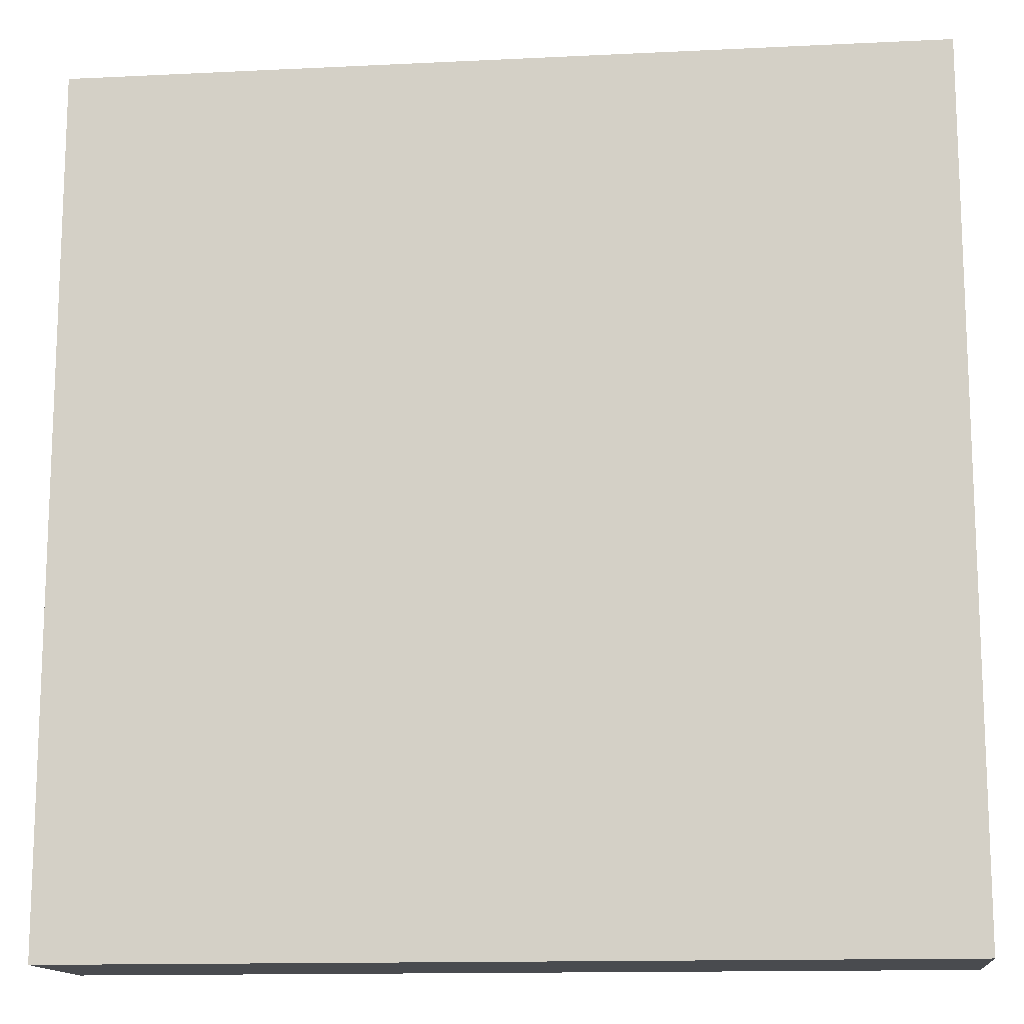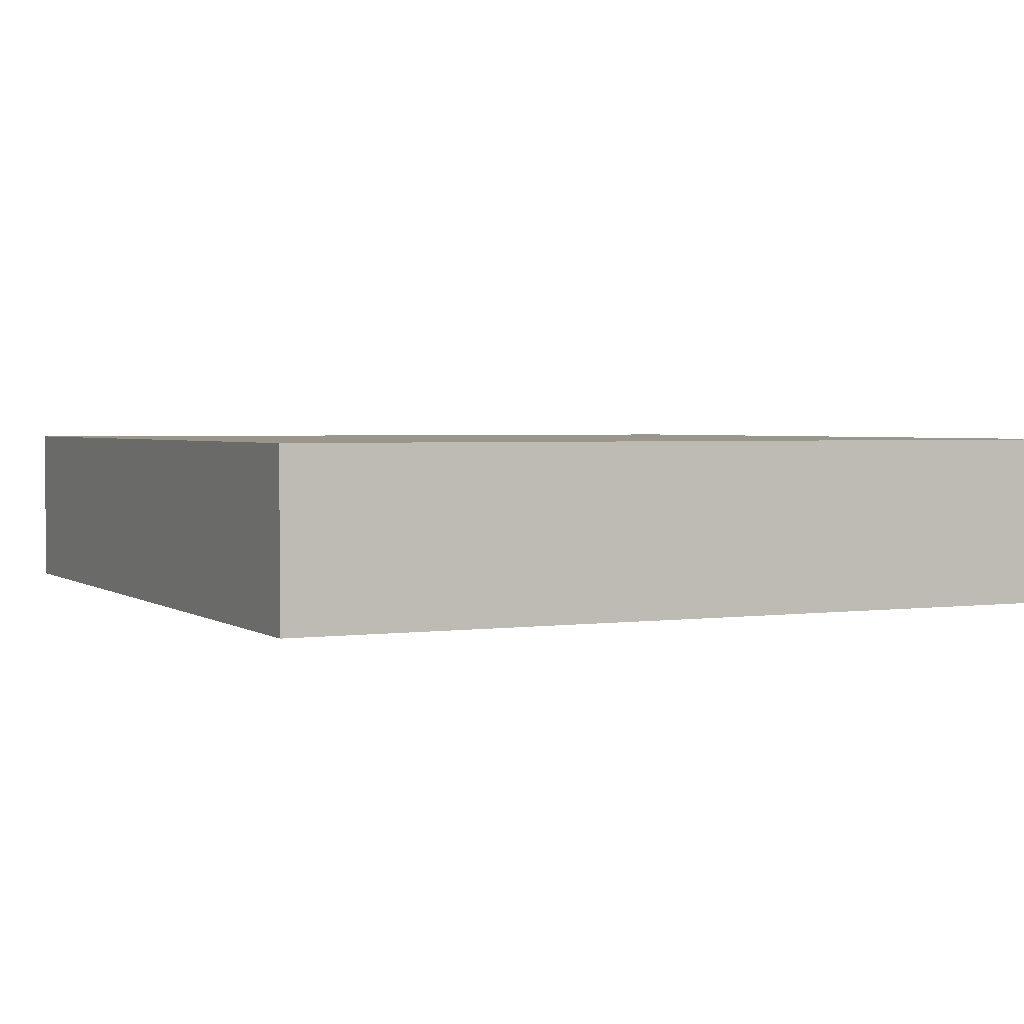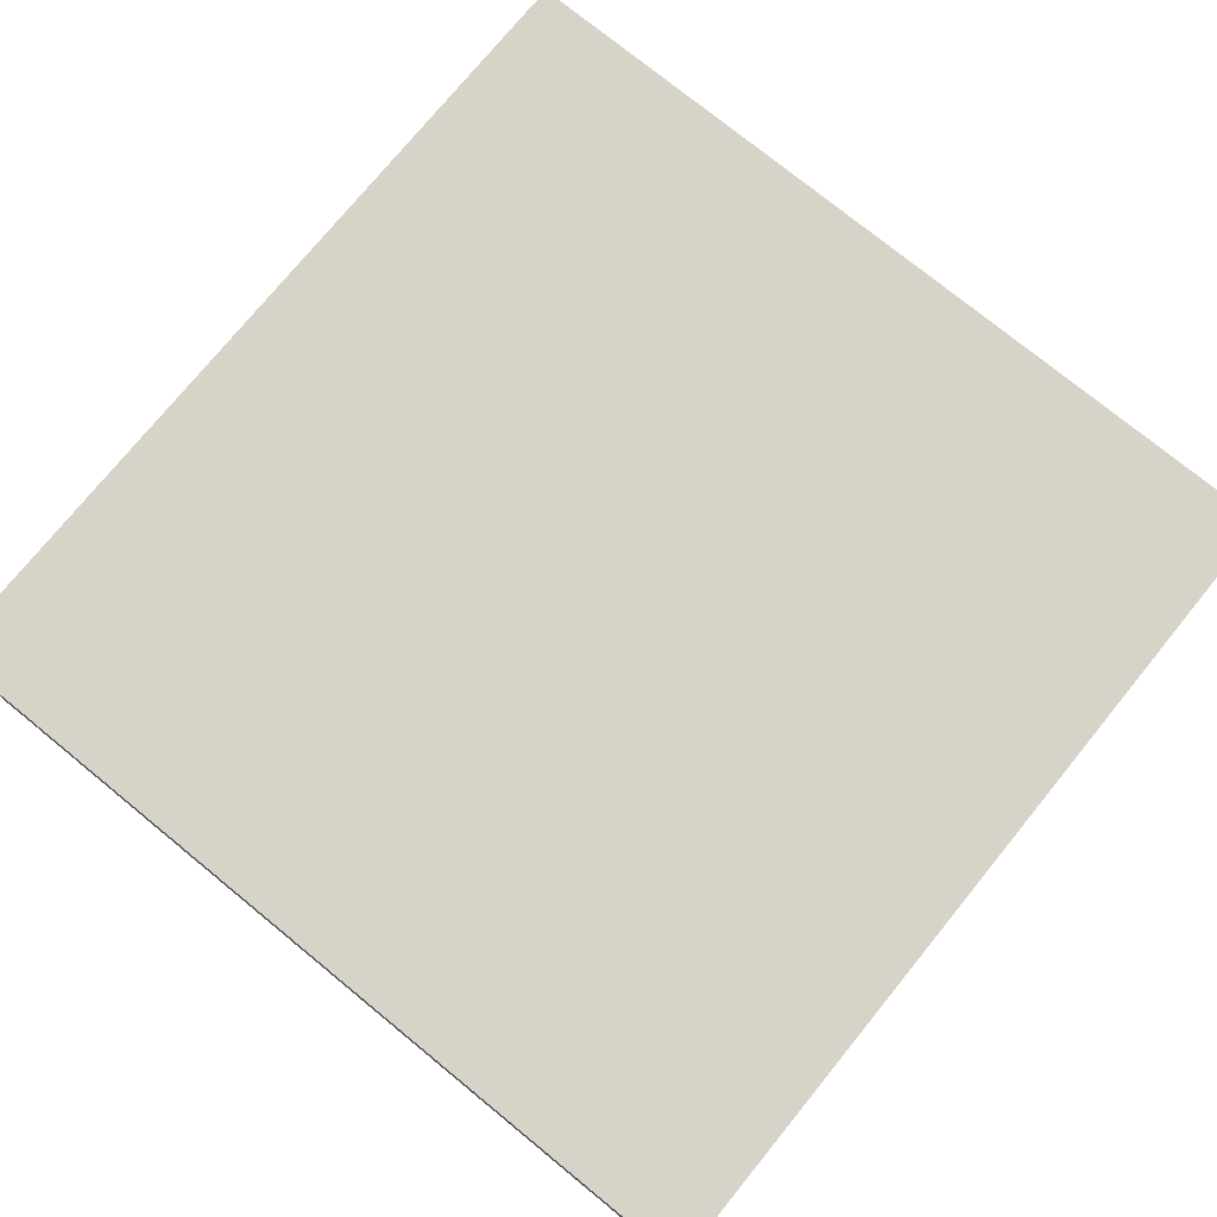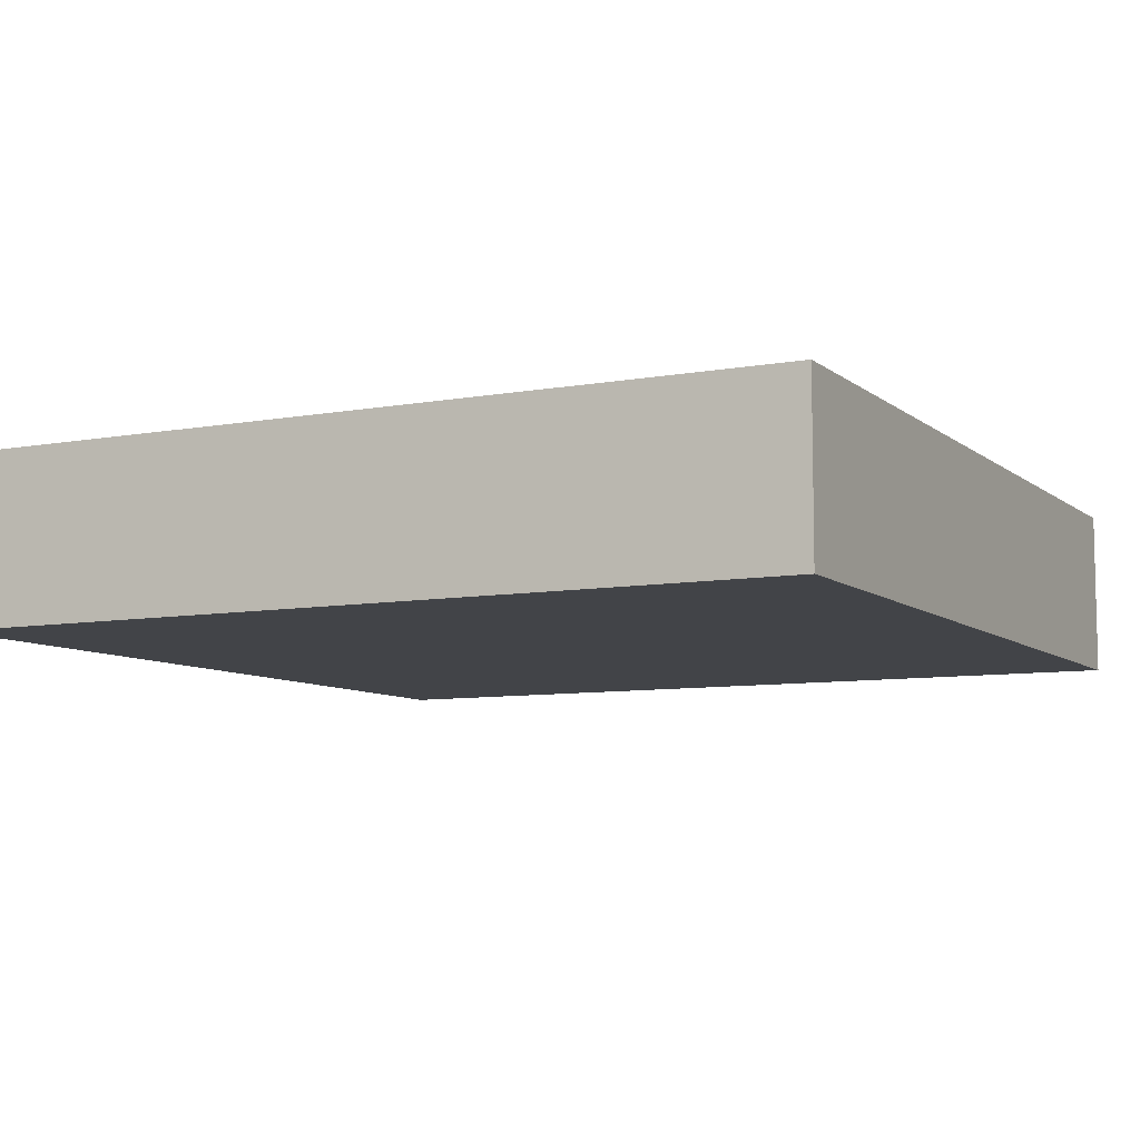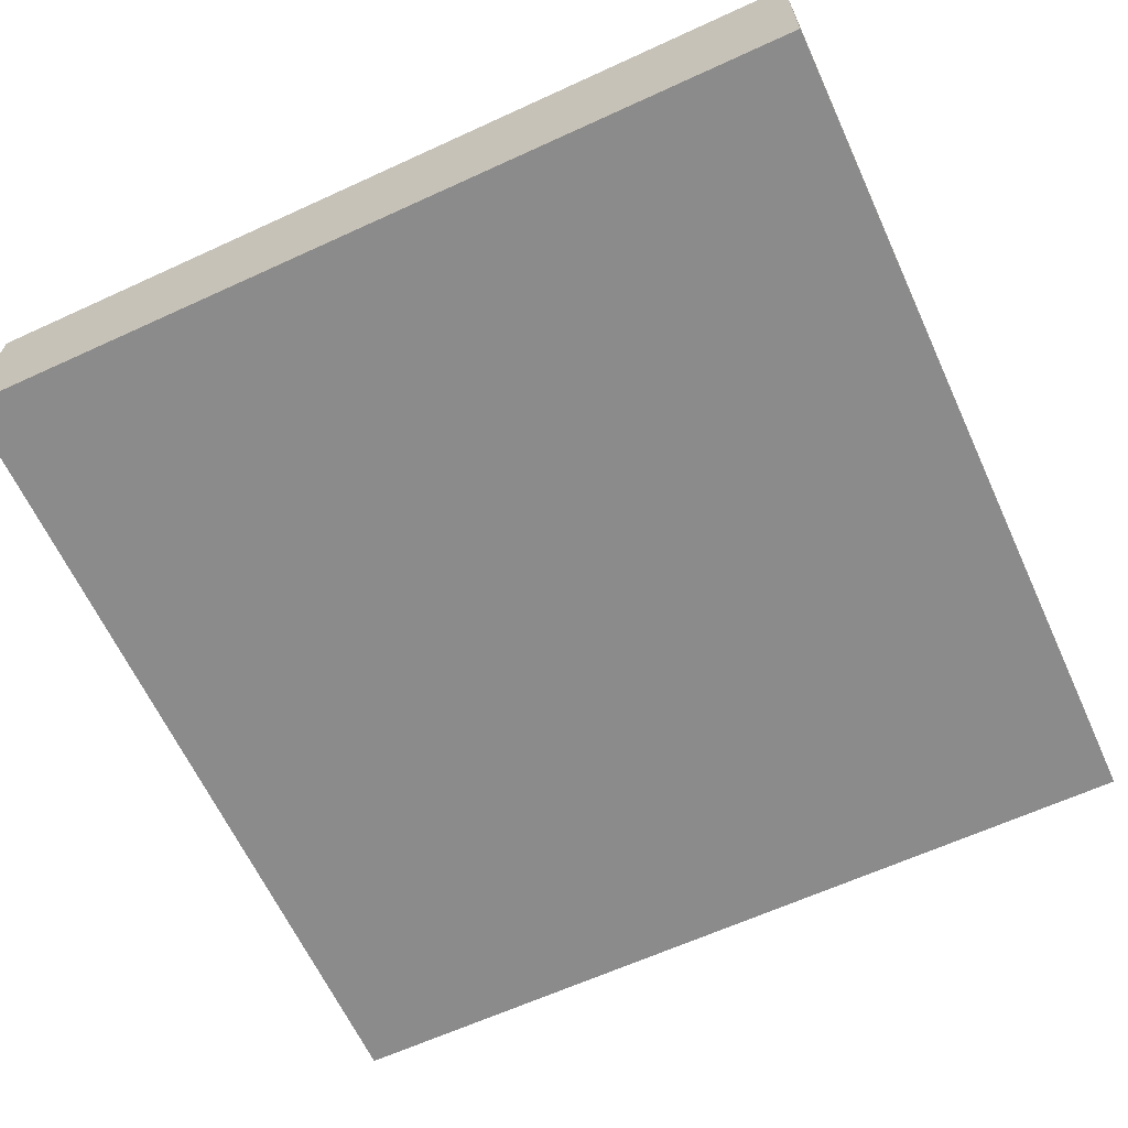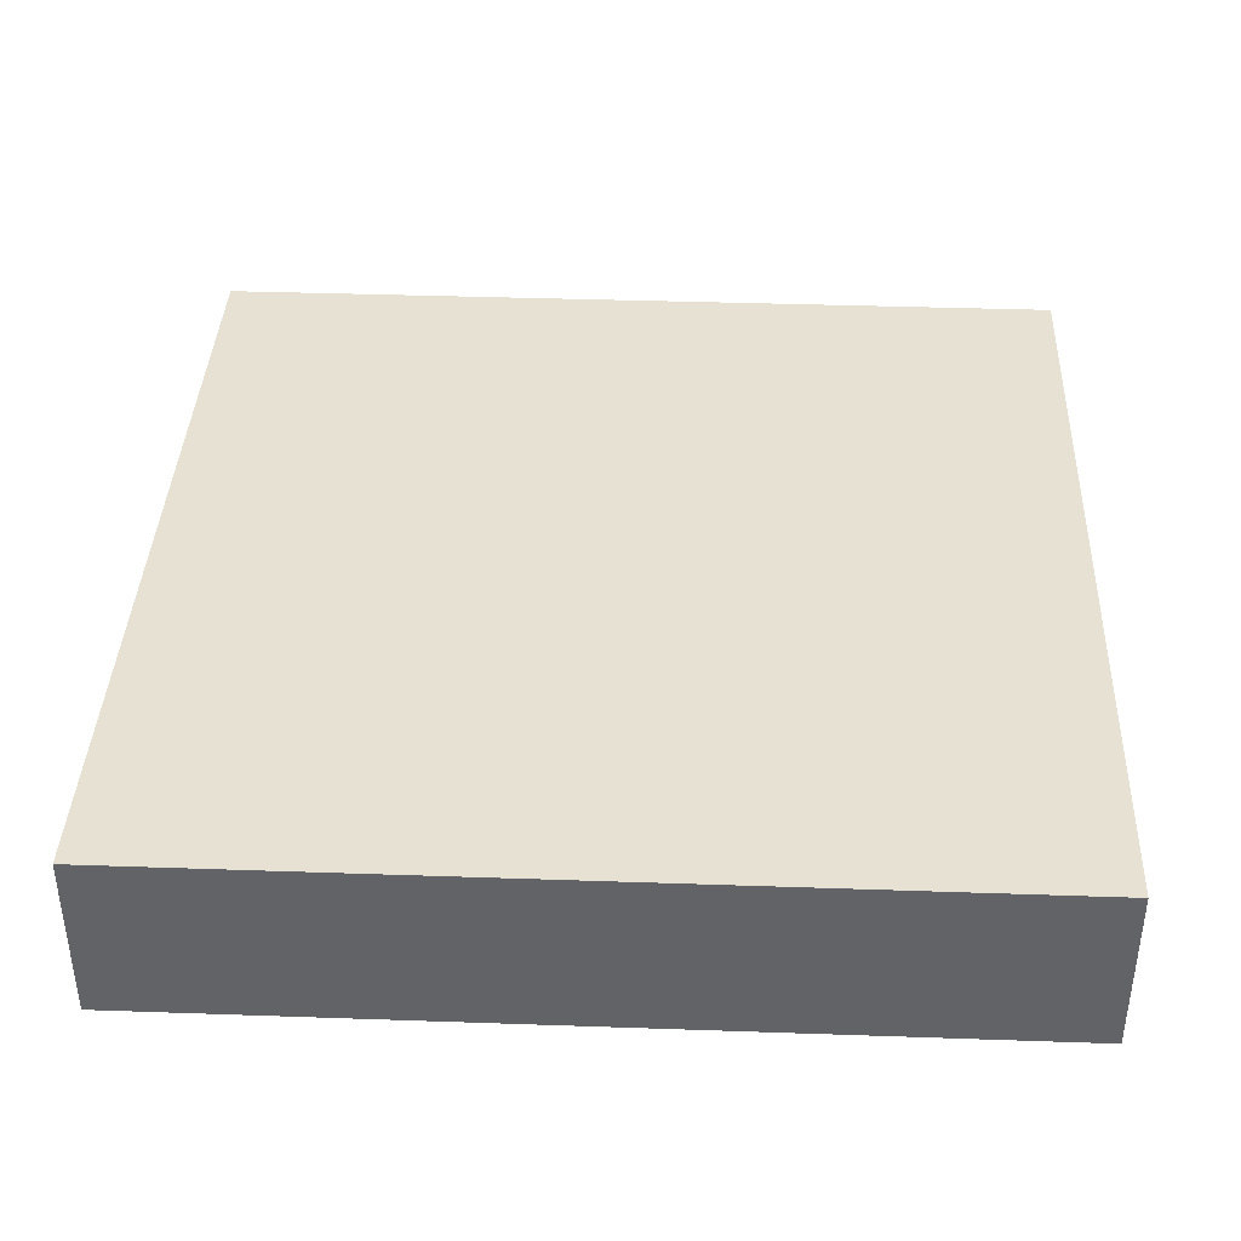
<metadata>
{"format":"obj","ext":"obj","renderer":"f3d","projection":"perspective","resolution":1024,"background":"white","views":[{"elev":-13.8,"azim":6.2,"up":"+Z"},{"elev":2.5,"azim":154.2,"up":"+Y"},{"elev":75.8,"azim":39.2,"up":"+Y"},{"elev":-8.0,"azim":117.0,"up":"+Y"},{"elev":-64.0,"azim":-65.2,"up":"+Y"},{"elev":38.9,"azim":2.5,"up":"+Y"}]}
</metadata>
<code>
v -0.159 -0 0.159
v 0.159 -0 0.159
v -0.159 0.06231 0.159
v 0.159 0.06231 0.159
v -0.159 0.06231 -0.159
v 0.159 0.06231 -0.159
v -0.159 -0 -0.159
v 0.159 -0 -0.159
f 1 2 4 3
f 3 4 6 5
f 5 6 8 7
f 7 8 2 1
f 2 8 6 4
f 7 1 3 5

</code>
